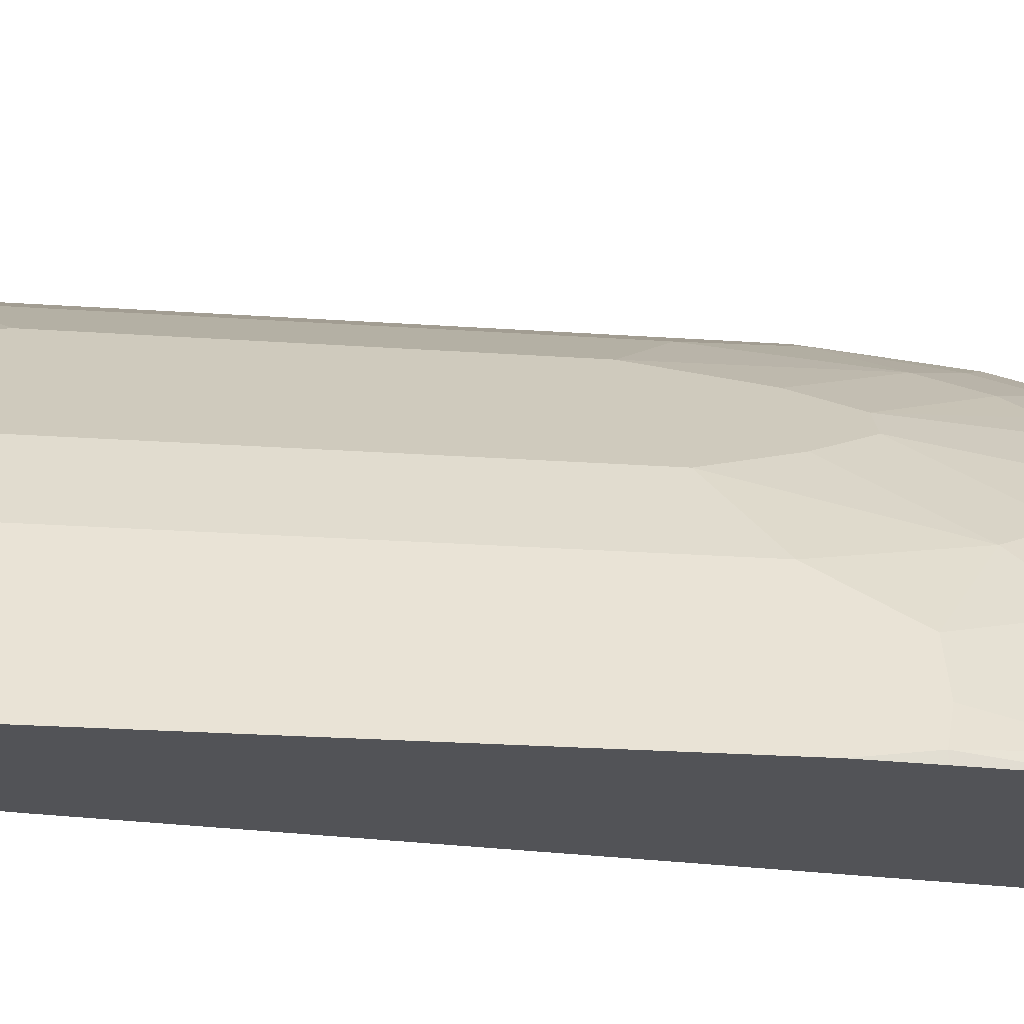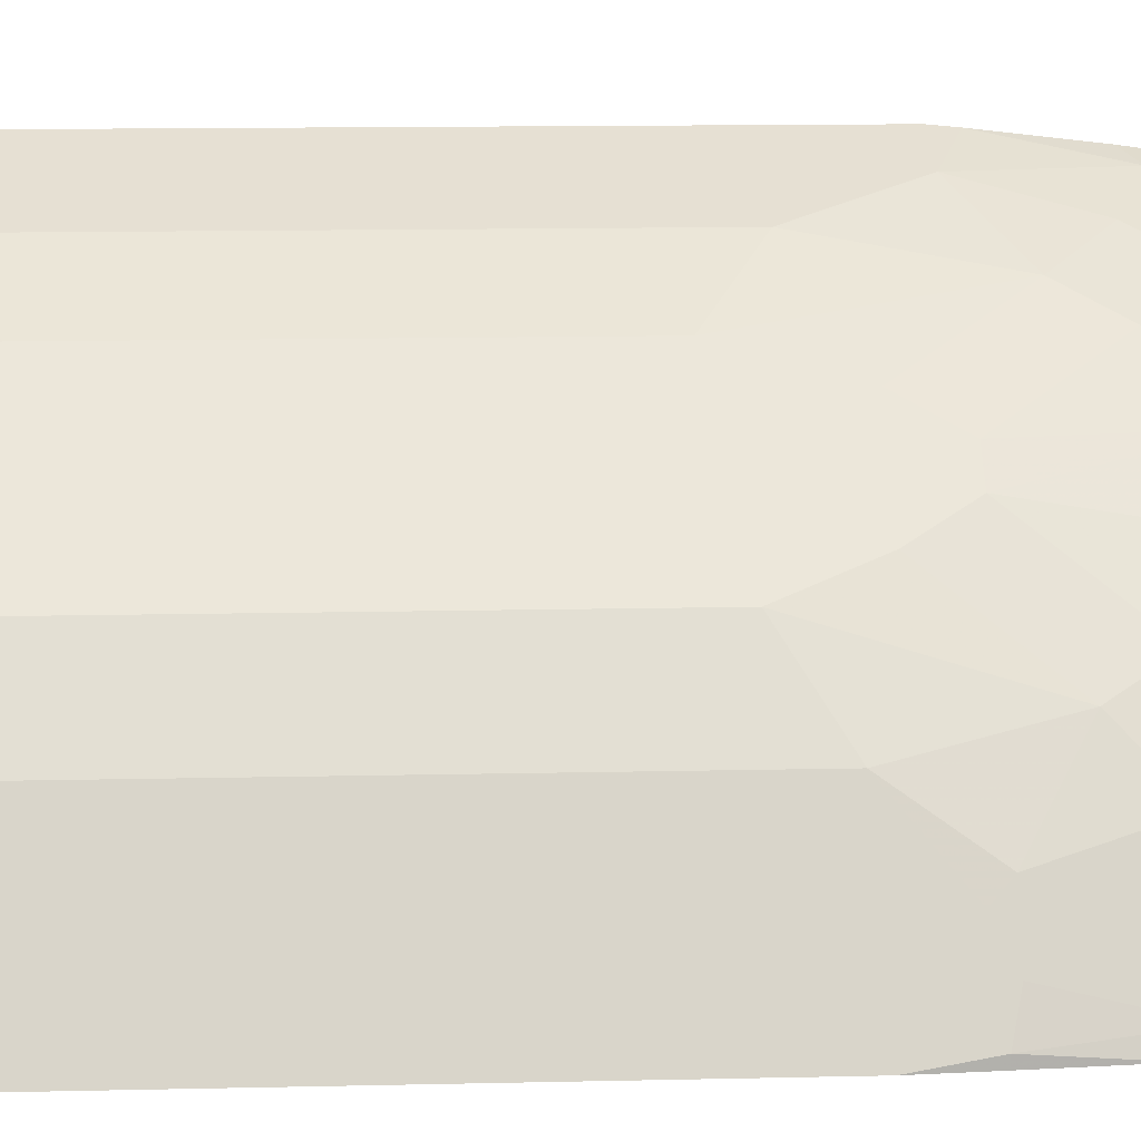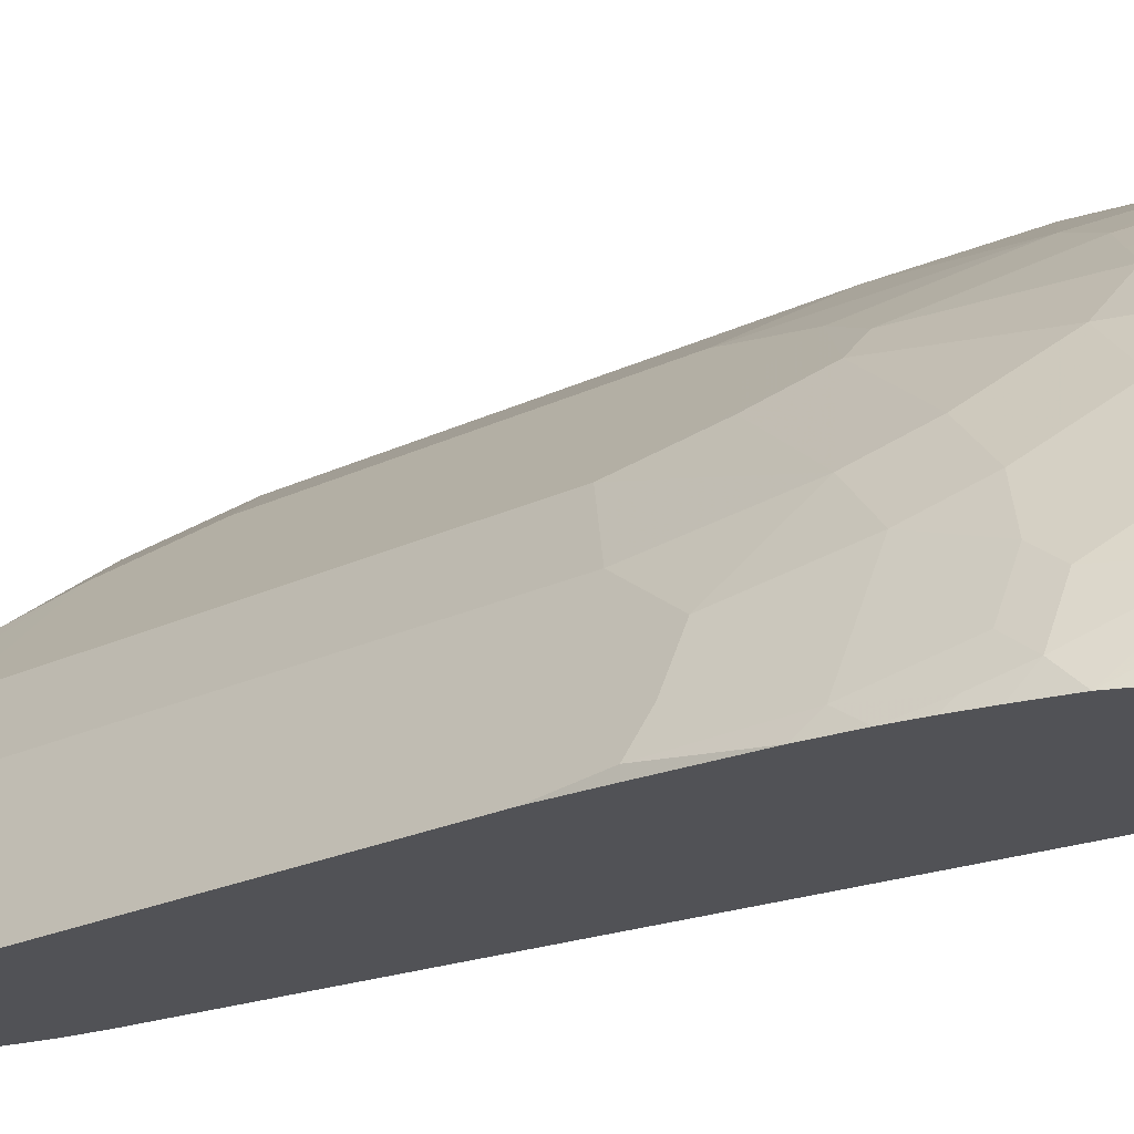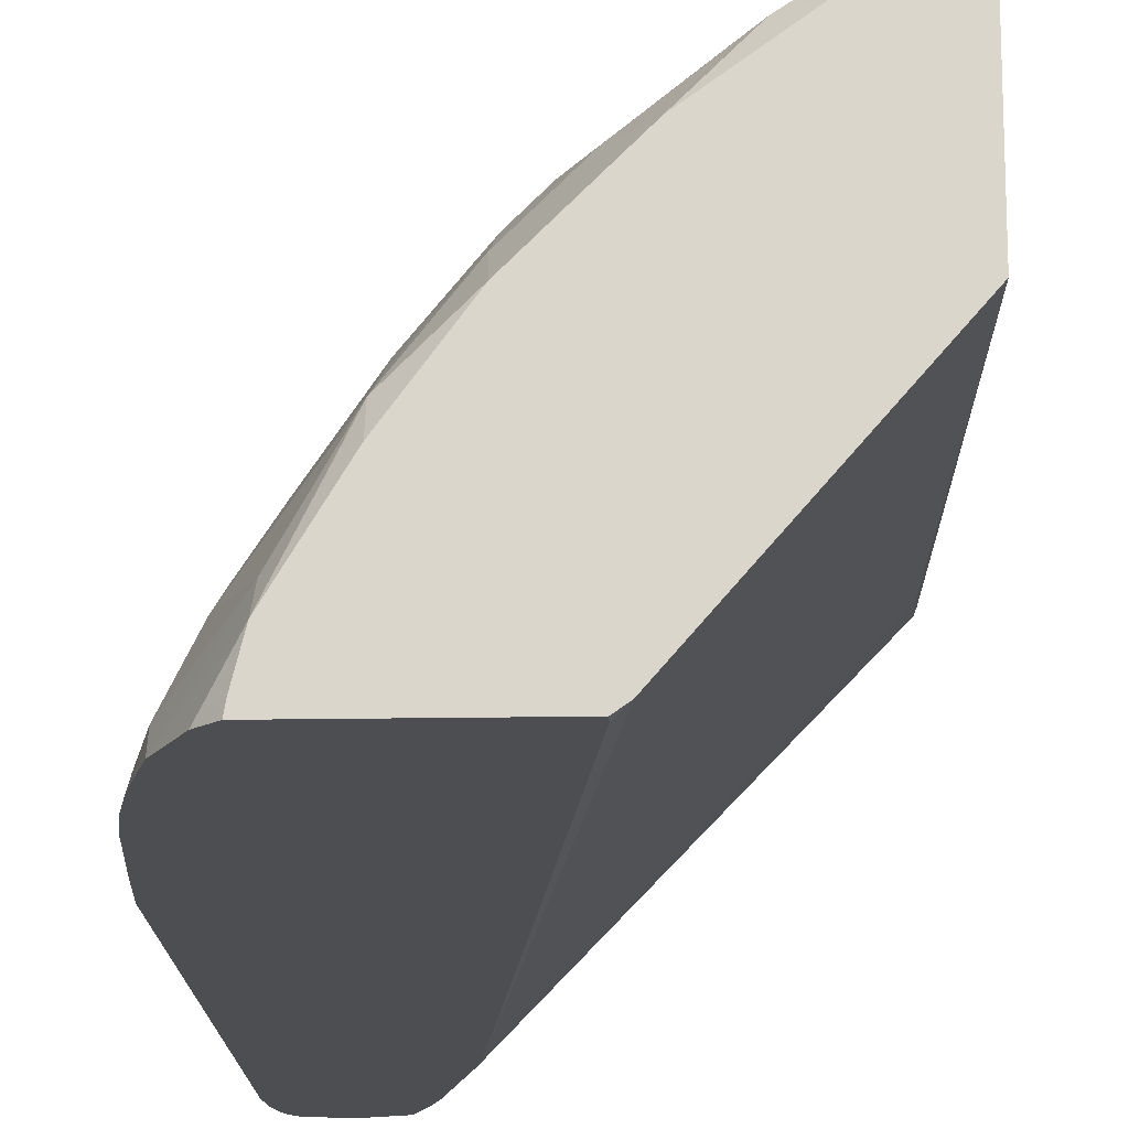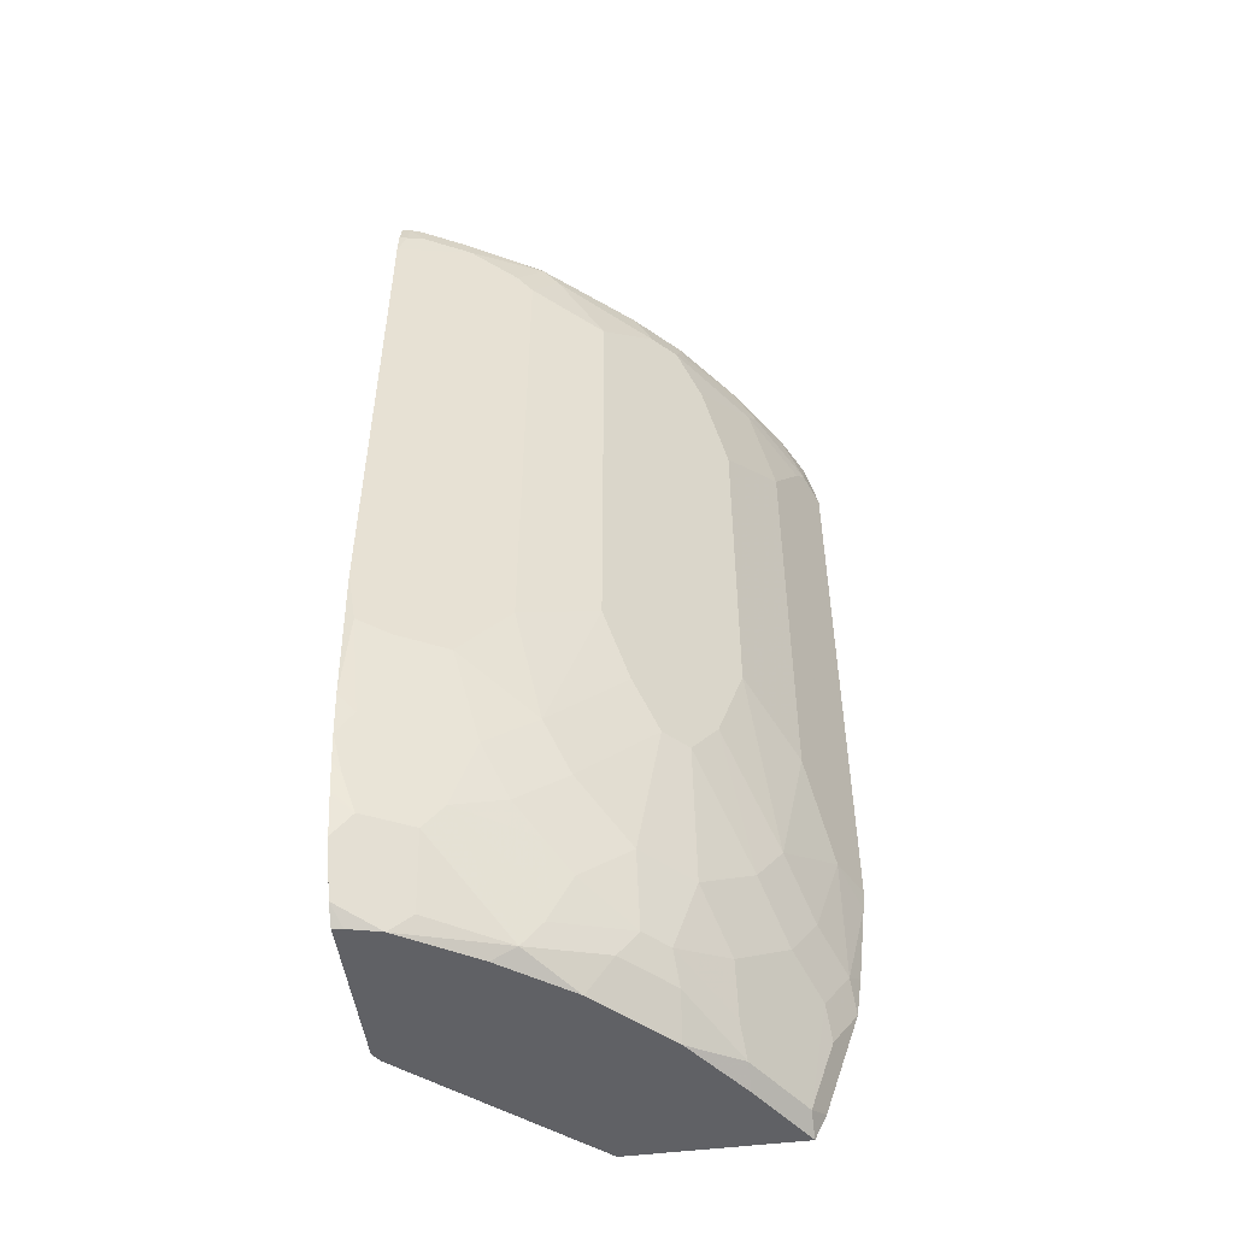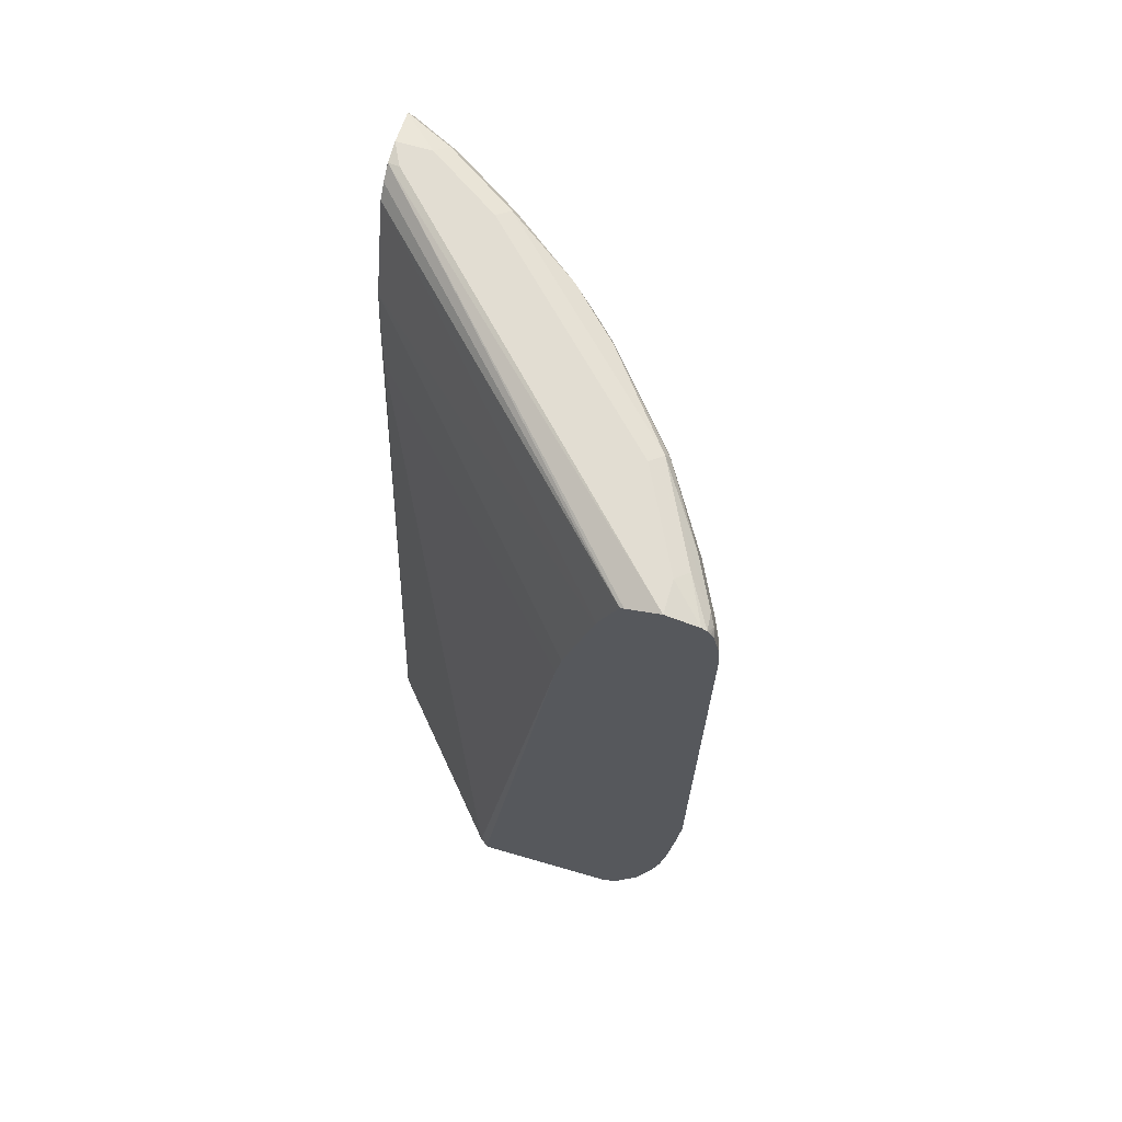
<metadata>
{"format":"obj","ext":"obj","renderer":"f3d","projection":"perspective","resolution":1024,"background":"white","views":[{"elev":-22.4,"azim":-97.1,"up":"+Z"},{"elev":11.5,"azim":-93.4,"up":"+Z"},{"elev":-21.2,"azim":-48.7,"up":"+Z"},{"elev":-16.7,"azim":2.1,"up":"+Z"},{"elev":-50.4,"azim":-82.2,"up":"+Y"},{"elev":68.2,"azim":-163.8,"up":"+Y"}]}
</metadata>
<code>
v -0.4991 -0.06114 0.5884
v -0.5712 0.01259 0.5524
v -0.5336 -0.06272 0.5712
v -0.4991 -0.07832 0.5868
v -0.4991 0.4285 0.5884
v -0.6277 0.05029 0.5147
v -0.5901 -0.1004 0.5335
v -0.5712 0.3703 0.5524
v -0.5524 -0.138 0.5524
v -0.5147 -0.1569 0.5712
v -0.4991 -0.1458 0.579
v -0.4991 0.4412 0.5861
v -0.521 0.4394 0.5775
v -0.5085 0.4331 0.5838
v -0.5336 0.4268 0.5712
v -0.7218 0.03144 0.4206
v -0.6465 -0.0251 0.4959
v -0.6277 0.3326 0.5147
v -0.6089 -0.138 0.5147
v -0.5901 0.4456 0.5335
v -0.6465 0.4079 0.4959
v -0.5712 -0.1757 0.5335
v -0.5336 -0.1946 0.5524
v -0.4991 -0.1788 0.5743
v -0.4991 0.4755 0.579
v -0.5022 0.477 0.5775
v -0.5775 0.4582 0.5398
v -0.5398 0.477 0.5586
v -0.7595 -0.006257 0.3641
v -0.7407 -0.1004 0.3829
v -0.703 -0.0251 0.4394
v -0.6842 -0.06272 0.4582
v -0.7218 0.4079 0.4206
v -0.6654 -0.06272 0.477
v -0.6277 -0.1569 0.4959
v -0.6654 0.4456 0.477
v -0.6842 0.4456 0.4582
v -0.5901 -0.1946 0.5147
v -0.6089 -0.2134 0.4959
v -0.5901 -0.251 0.4959
v -0.5555 -0.2542 0.5179
v -0.5367 -0.2354 0.5367
v -0.5179 -0.273 0.5367
v -0.5179 -0.2165 0.5555
v -0.4991 -0.2355 0.5554
v -0.4991 0.4786 0.5775
v -0.4991 0.4846 0.5744
v -0.6528 0.4582 0.4833
v -0.5744 0.4755 0.5367
v -0.5963 0.477 0.521
v -0.6089 0.4645 0.5147
v -0.5367 0.4848 0.5555
v -0.5932 0.4848 0.5179
v -0.7846 -0.05016 0.3139
v -0.7783 -0.06272 0.3264
v -0.7595 0.4268 0.3641
v -0.7595 -0.138 0.3453
v -0.7407 -0.1757 0.3641
v -0.7218 -0.138 0.4018
v -0.6842 -0.1757 0.4394
v -0.6465 -0.1757 0.477
v -0.7407 0.4645 0.3829
v -0.6497 0.4755 0.4802
v -0.6685 0.4755 0.4614
v -0.6873 0.4755 0.4425
v -0.6465 -0.2322 0.4582
v -0.6309 -0.2542 0.4614
v -0.5744 -0.273 0.499
v -0.5555 -0.2837 0.499
v -0.4991 -0.2837 0.5366
v -0.4991 -0.2635 0.5461
v -0.4991 -0.2495 0.5508
v -0.4991 0.4848 0.5743
v -0.5273 0.4896 0.5461
v -0.5838 0.4896 0.5084
v -0.6026 0.4896 0.4896
v -0.7062 0.4848 0.4049
v -0.8131 -0.01209 0.2569
v -0.7972 -0.06272 0.2888
v -0.7846 0.4582 0.3139
v -0.7658 0.4394 0.3515
v -0.7972 -0.138 0.2699
v -0.7595 -0.1946 0.3264
v -0.7218 -0.1946 0.3829
v -0.703 -0.2134 0.4018
v -0.6654 -0.2322 0.4394
v -0.747 0.477 0.3704
v -0.7438 0.4848 0.3672
v -0.6685 -0.2542 0.4237
v -0.6664 -0.2837 0.4028
v -0.6288 -0.2837 0.4404
v -0.6099 -0.2837 0.4592
v -0.4991 -0.2837 0.4013
v -0.4991 0.4896 0.5461
v -0.7344 0.4896 0.3578
v -0.8097 -0.05644 0.2569
v -0.8097 -0.05644 0.2637
v -0.8131 0.4297 0.2569
v -0.7815 0.4755 0.3107
v -0.8003 0.4755 0.2731
v -0.8034 0.4582 0.2762
v -0.8037 -0.1257 0.2569
v -0.799 -0.1587 0.2569
v -0.7909 -0.1883 0.2637
v -0.7783 -0.1946 0.2888
v -0.7627 -0.2165 0.3107
v -0.7062 -0.273 0.3672
v -0.7062 -0.2354 0.386
v -0.703 -0.251 0.3829
v -0.7627 0.4848 0.3296
v -0.7062 -0.2837 0.3484
v -0.6202 -0.2837 0.2625
v -0.5022 0.3076 0.4645
v -0.4991 0.3531 0.4754
v -0.4991 0.4877 0.5291
v -0.5085 0.4896 0.5273
v -0.7721 0.4896 0.2825
v -0.7815 0.4848 0.2919
v -0.8097 0.4519 0.2637
v -0.8114 0.4511 0.2569
v -0.8017 0.4815 0.2569
v -0.805 0.4731 0.2637
v -0.7943 -0.1816 0.2569
v -0.7896 -0.2004 0.2569
v -0.7878 -0.204 0.2605
v -0.7815 -0.2165 0.2731
v -0.7407 -0.2699 0.3076
v -0.7417 -0.2837 0.2898
v -0.6281 -0.2837 0.2569
v -0.6281 -0.2757 0.2569
v -0.7001 0.3167 0.2569
v -0.4991 0.386 0.4802
v -0.7721 0.4896 0.2569
v -0.4991 0.4801 0.5177
v -0.7438 0.4802 0.2569
v -0.7465 0.4815 0.2569
v -0.7976 0.4842 0.2569
v -0.8067 0.4723 0.2569
v -0.8045 0.4767 0.2569
v -0.7885 -0.2046 0.2569
v -0.7801 -0.234 0.2569
v -0.7613 -0.2716 0.2569
v -0.7479 -0.2837 0.2649
v -0.7493 -0.2837 0.2569
v -0.7048 0.3456 0.2569
v -0.4991 0.3864 0.4803
v -0.7236 0.421 0.2569
v -0.7277 0.4372 0.2569
v -0.4991 0.4708 0.5084
v -0.7425 0.4774 0.2569
v -0.4991 0.4567 0.5037
v -0.7285 0.4398 0.2569
v -0.733 0.4533 0.2569
f 78 150 153
f 78 147 145
f 78 145 131
f 78 148 147
f 78 152 148
f 78 153 152
f 78 137 133
f 78 136 135
f 78 133 136
f 78 121 137
f 78 139 121
f 78 138 139
f 78 120 138
f 78 98 120
f 78 135 150
f 78 131 130
f 79 97 82
f 78 129 144
f 82 103 104
f 78 97 79
f 82 102 103
f 80 101 98
f 80 100 101
f 80 99 100
f 80 87 99
f 78 130 129
f 80 81 87
f 78 103 102
f 78 123 103
f 78 124 123
f 78 140 124
f 78 141 140
f 78 142 141
f 78 144 142
f 78 102 96
f 78 96 97
f 67 89 90
f 76 95 77
f 67 91 92
f 67 90 91
f 67 86 89
f 66 86 67
f 65 88 87
f 64 88 65
f 64 77 88
f 63 77 64
f 62 65 87
f 60 66 61
f 60 86 66
f 60 85 86
f 60 84 85
f 59 84 60
f 82 104 105
f 67 92 68
f 77 95 88
f 68 92 69
f 69 91 90
f 74 76 75
f 74 95 76
f 74 117 95
f 74 133 117
f 74 116 133
f 74 94 116
f 73 94 74
f 69 93 70
f 69 112 93
f 69 129 112
f 69 144 129
f 69 143 144
f 69 128 143
f 69 111 128
f 69 90 111
f 69 92 91
f 82 105 83
f 117 137 118
f 83 105 126
f 122 139 138
f 121 139 122
f 119 138 120
f 119 122 138
f 118 137 121
f 58 84 59
f 117 133 137
f 115 136 133
f 115 135 136
f 115 134 135
f 115 133 116
f 113 132 114
f 113 131 132
f 112 131 113
f 112 130 131
f 124 140 125
f 112 129 130
f 125 140 126
f 126 141 127
f 149 153 150
f 149 152 153
f 148 149 151
f 148 152 149
f 146 148 151
f 142 144 143
f 135 149 150
f 134 149 135
f 132 148 146
f 132 147 148
f 132 145 147
f 131 145 132
f 128 142 143
f 128 141 142
f 127 141 128
f 126 140 141
f 107 109 108
f 107 128 111
f 107 127 128
f 90 107 111
f 89 107 90
f 88 100 99
f 88 110 100
f 88 95 110
f 87 88 99
f 86 107 89
f 86 109 107
f 85 109 86
f 85 108 109
f 84 108 85
f 83 108 84
f 83 107 108
f 83 106 107
f 83 126 106
f 93 112 113
f 93 113 114
f 94 115 116
f 95 117 118
f 106 127 107
f 106 126 127
f 104 126 105
f 104 125 126
f 104 124 125
f 104 123 124
f 103 123 104
f 82 97 102
f 101 122 119
f 100 121 122
f 100 118 121
f 100 110 118
f 98 119 120
f 98 101 119
f 96 102 97
f 95 118 110
f 100 122 101
f 58 83 84
f 43 45 44
f 57 83 58
f 12 26 13
f 12 25 26
f 10 24 11
f 10 23 24
f 9 23 10
f 9 22 23
f 9 19 22
f 8 21 18
f 8 20 21
f 57 79 82
f 7 19 9
f 7 17 19
f 6 33 16
f 6 18 33
f 6 17 7
f 13 27 15
f 6 16 17
f 13 15 14
f 13 28 27
f 20 48 36
f 20 27 48
f 19 34 35
f 19 38 22
f 19 35 38
f 18 21 33
f 17 34 19
f 17 32 34
f 16 56 29
f 16 33 56
f 16 32 17
f 16 31 32
f 16 30 31
f 16 29 30
f 15 27 20
f 13 26 28
f 20 36 21
f 5 15 8
f 5 13 14
f 1 149 134
f 1 151 149
f 1 146 151
f 1 132 146
f 1 114 132
f 1 93 114
f 1 70 93
f 1 71 70
f 1 72 71
f 1 45 72
f 1 24 45
f 1 11 24
f 1 4 11
f 1 3 4
f 1 2 3
f 1 134 115
f 5 14 15
f 1 115 94
f 1 73 47
f 5 12 13
f 4 10 11
f 3 10 4
f 3 9 10
f 3 7 9
f 2 18 6
f 2 8 18
f 2 7 3
f 2 6 7
f 1 8 2
f 1 5 8
f 1 12 5
f 1 25 12
f 1 46 25
f 1 47 46
f 1 94 73
f 21 36 37
f 8 15 20
f 22 38 23
f 43 72 45
f 43 71 72
f 43 70 71
f 43 69 70
f 43 68 69
f 41 43 42
f 40 43 41
f 40 68 43
f 40 67 68
f 40 66 67
f 39 66 40
f 39 61 66
f 37 65 62
f 37 64 65
f 37 63 64
f 47 73 52
f 36 63 37
f 48 51 50
f 50 53 63
f 57 82 83
f 56 81 80
f 56 87 81
f 56 62 87
f 55 79 57
f 21 37 33
f 54 80 98
f 54 79 55
f 54 78 79
f 53 77 63
f 53 76 77
f 53 75 76
f 53 74 75
f 52 74 53
f 52 73 74
f 48 50 63
f 36 48 63
f 54 98 78
f 35 61 39
f 27 51 48
f 27 50 51
f 27 49 50
f 27 28 49
f 26 47 28
f 26 46 47
f 25 46 26
f 24 44 45
f 23 44 24
f 23 43 44
f 23 42 43
f 23 41 42
f 23 39 40
f 23 38 39
f 35 39 38
f 28 47 52
f 28 52 53
f 23 40 41
f 28 50 49
f 28 53 50
f 33 62 56
f 32 61 34
f 32 60 61
f 32 59 60
f 30 59 32
f 30 58 59
f 33 37 62
f 30 55 57
f 29 54 55
f 30 57 58
f 29 55 30
f 34 61 35
f 29 56 80
f 29 80 54
f 30 32 31

</code>
